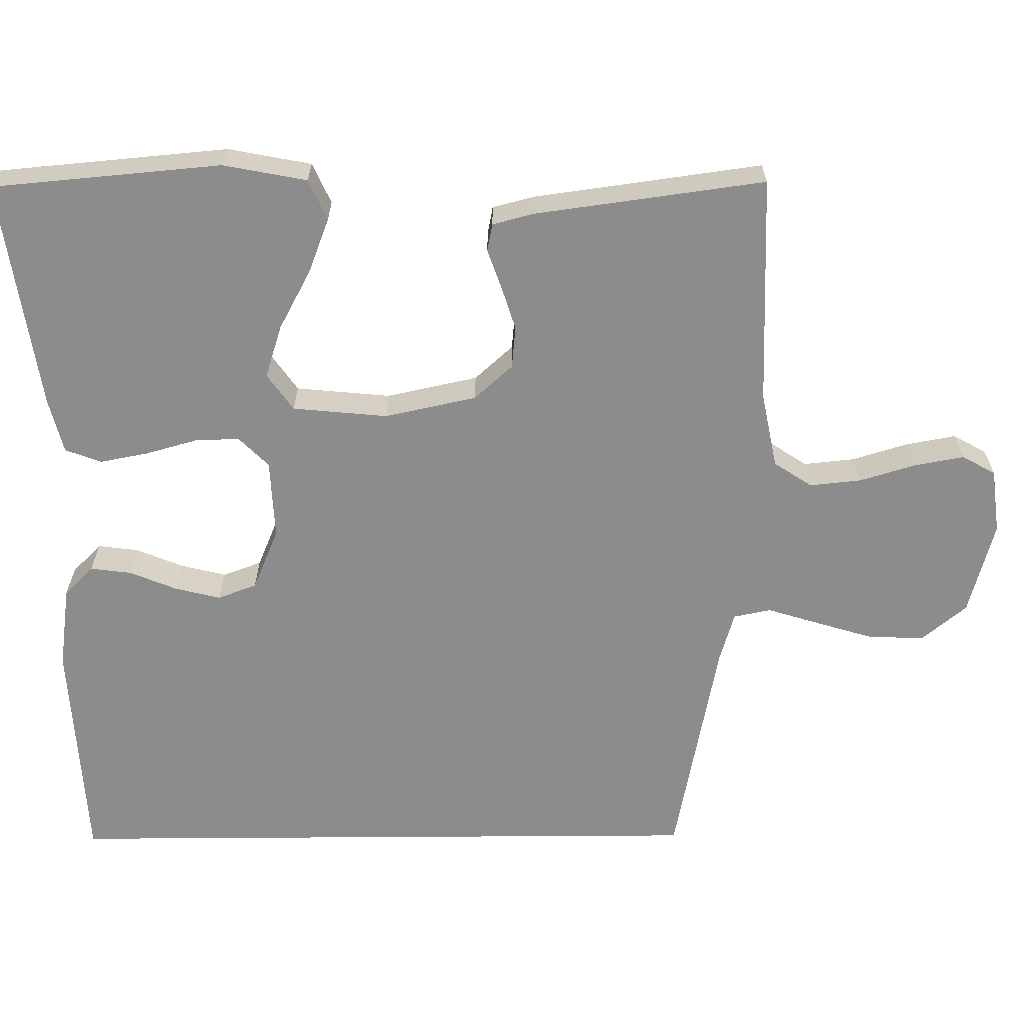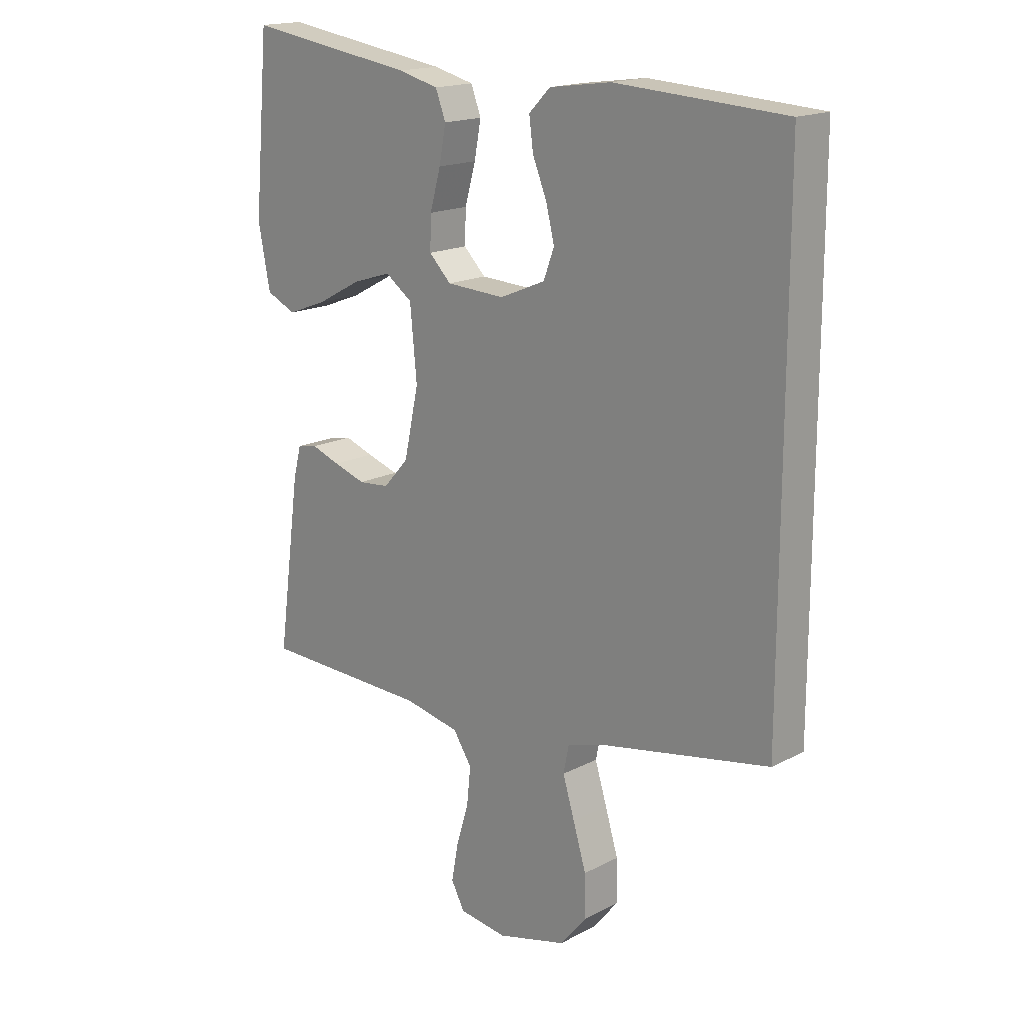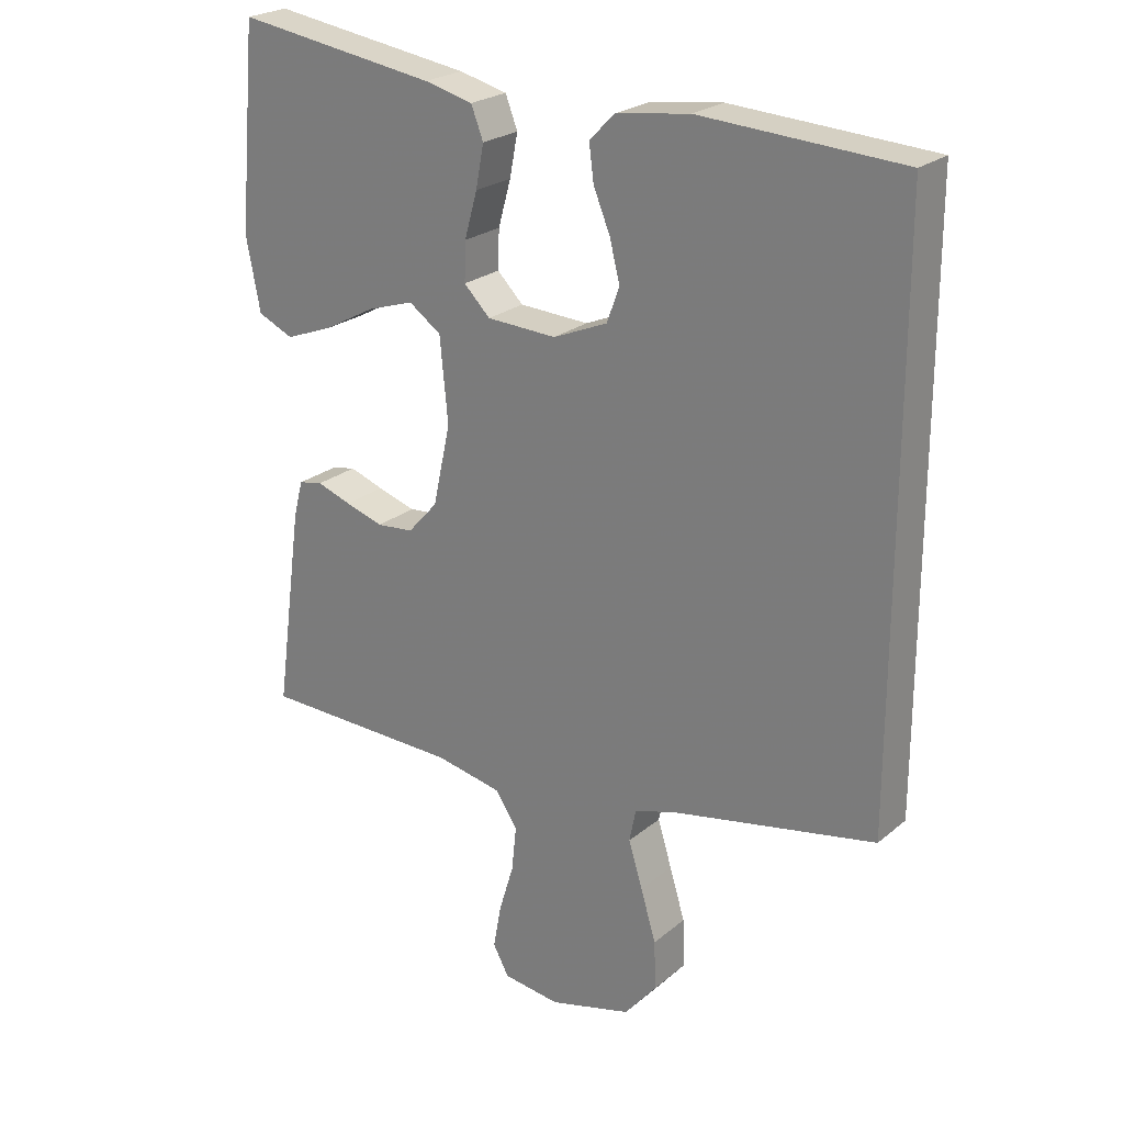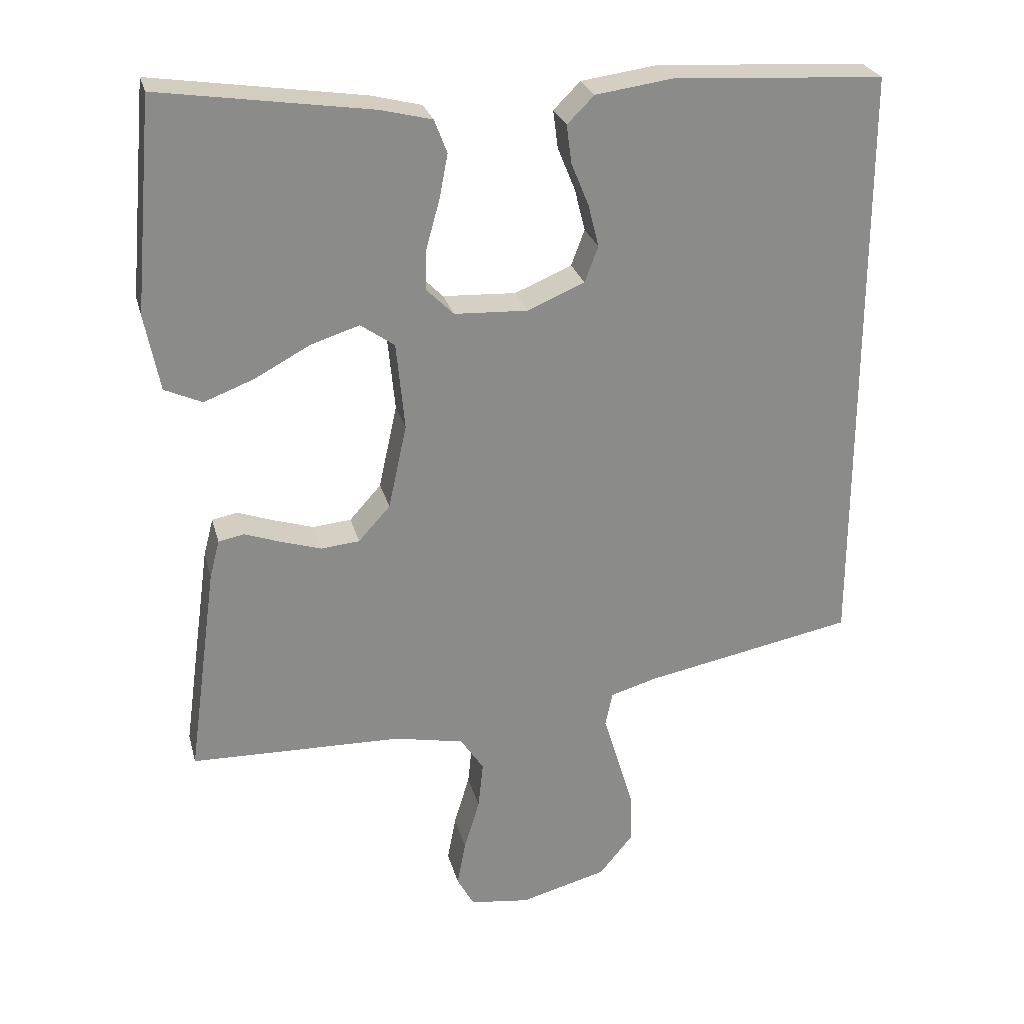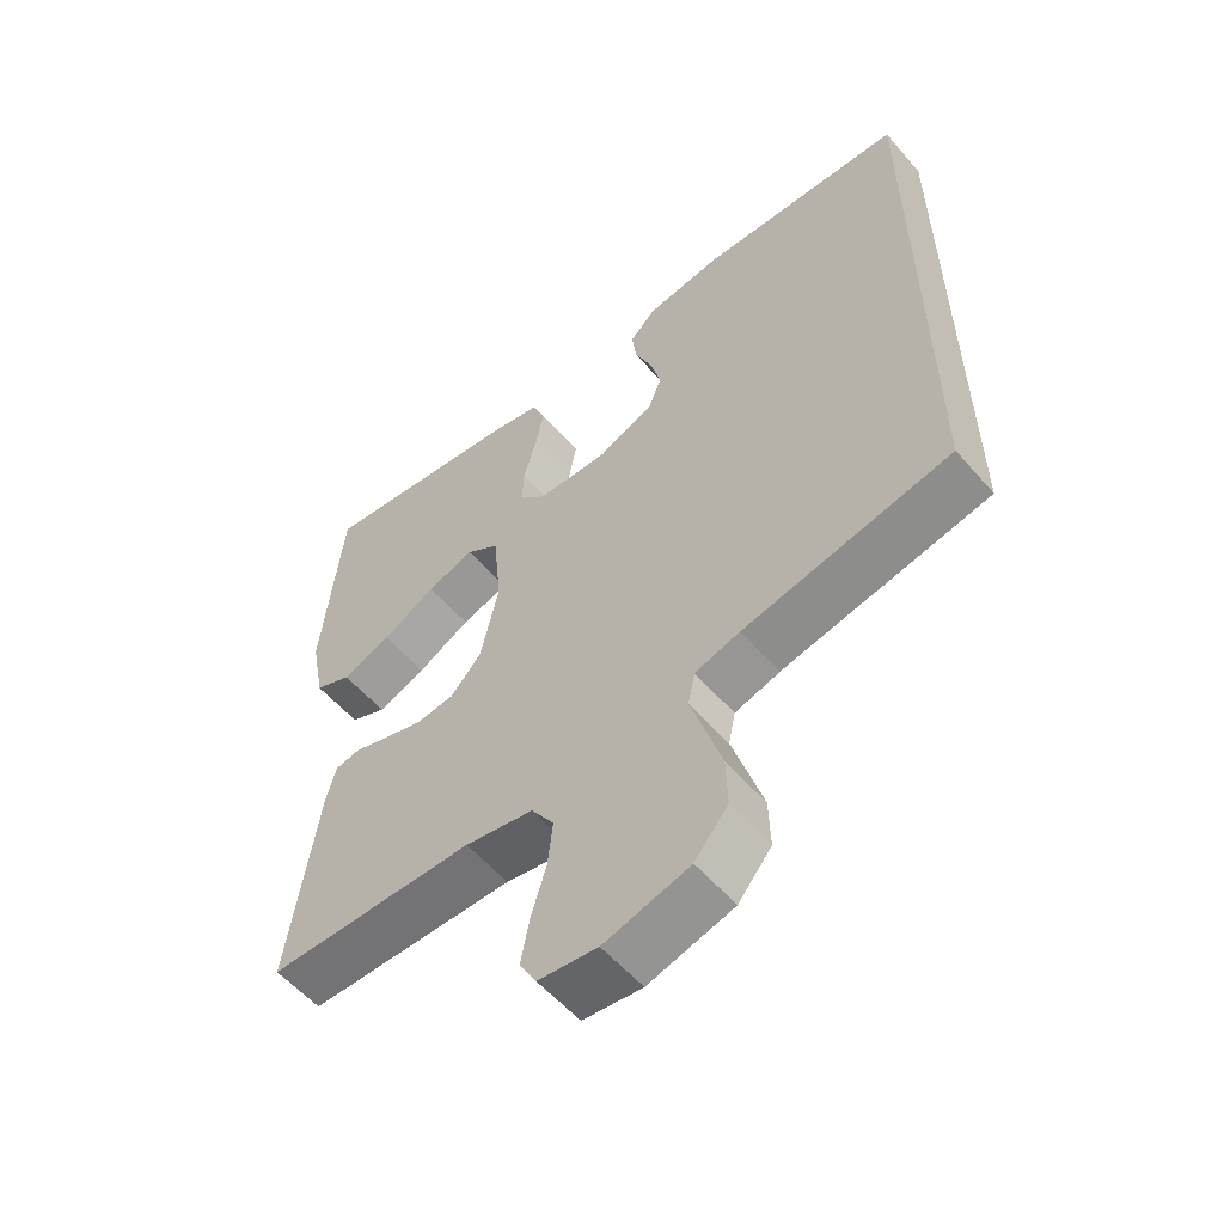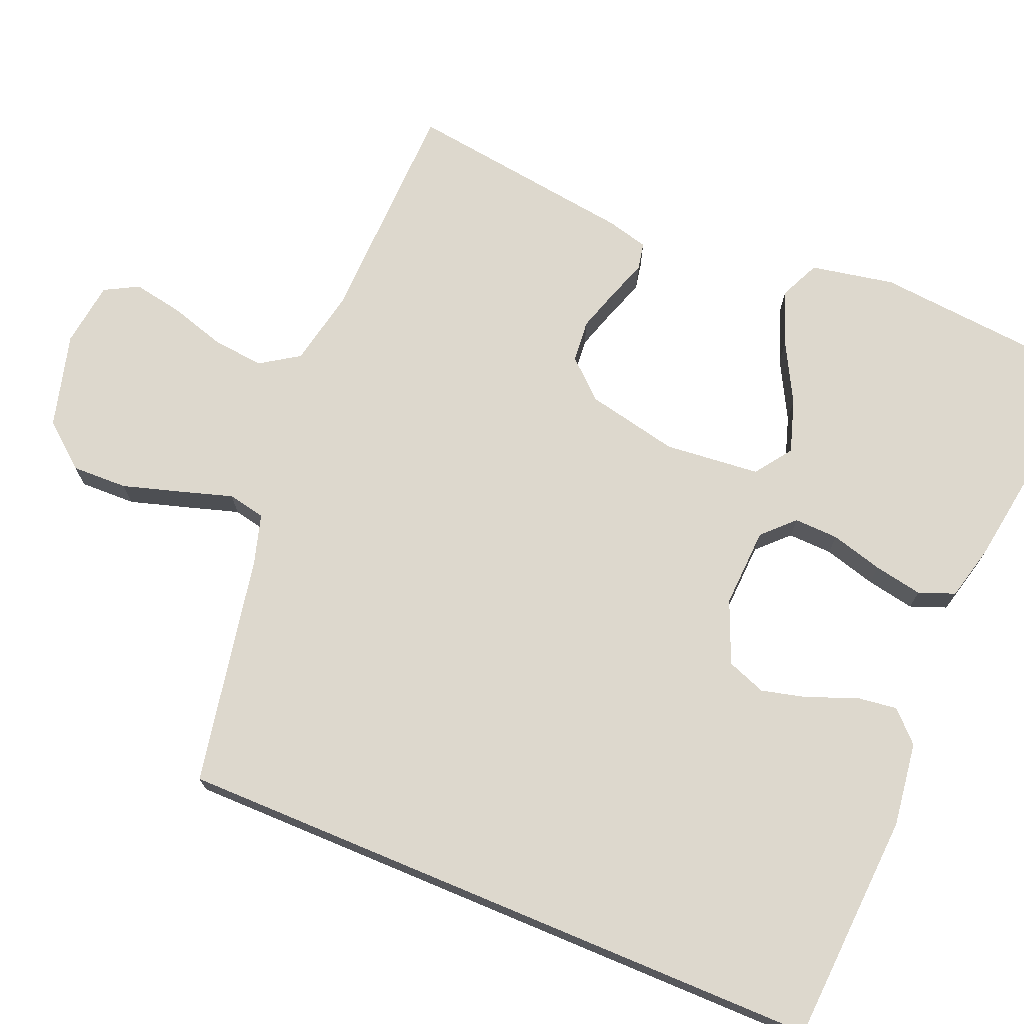
<metadata>
{"format":"obj","ext":"obj","renderer":"f3d","projection":"perspective","resolution":1024,"background":"white","views":[{"elev":-64.2,"azim":90.4,"up":"+Y"},{"elev":17.3,"azim":-135.8,"up":"+Z"},{"elev":23.7,"azim":-143.5,"up":"+Z"},{"elev":26.4,"azim":166.0,"up":"+Z"},{"elev":-56.9,"azim":-139.6,"up":"+Z"},{"elev":72.1,"azim":-67.3,"up":"+Y"}]}
</metadata>
<code>
v 0.5 0.07 0.5
v 0.527 0.07 0.2
v 0.506 0.07 0.091
v 0.453 0.07 0.067
v 0.382 0.07 0.094
v 0.304 0.07 0.136
v 0.235 0.07 0.158
v 0.187 0.07 0.124
v 0.175 0.07 0
v 0.201 0.07 -0.12
v 0.246 0.07 -0.17
v 0.301 0.07 -0.175
v 0.358 0.07 -0.157
v 0.409 0.07 -0.139
v 0.445 0.07 -0.146
v 0.459 0.07 -0.2
v 0.5 0.07 -0.5
v 0.2 0.07 -0.507
v 0.101 0.07 -0.527
v 0.068 0.07 -0.577
v 0.075 0.07 -0.644
v 0.097 0.07 -0.717
v 0.109 0.07 -0.782
v 0.085 0.07 -0.826
v 0 0.07 -0.837
v -0.123 0.07 -0.804
v -0.171 0.07 -0.746
v -0.169 0.07 -0.673
v -0.146 0.07 -0.597
v -0.125 0.07 -0.529
v -0.135 0.07 -0.48
v -0.2 0.07 -0.461
v -0.5 0.07 -0.403
v -0.5 0.07 0.452
v -0.2 0.07 0.47
v -0.091 0.07 0.455
v -0.053 0.07 0.417
v -0.06 0.07 0.363
v -0.085 0.07 0.302
v -0.1 0.07 0.242
v -0.081 0.07 0.191
v 0 0.07 0.157
v 0.104 0.07 0.162
v 0.143 0.07 0.201
v 0.141 0.07 0.259
v 0.122 0.07 0.327
v 0.11 0.07 0.39
v 0.128 0.07 0.437
v 0.2 0.07 0.455
v 0.5 0 0.5
v 0.527 0 0.2
v 0.506 0 0.091
v 0.453 0 0.067
v 0.382 0 0.094
v 0.304 0 0.136
v 0.235 0 0.158
v 0.187 0 0.124
v 0.175 0 0
v 0.201 0 -0.12
v 0.246 0 -0.17
v 0.301 0 -0.175
v 0.358 0 -0.157
v 0.409 0 -0.139
v 0.445 0 -0.146
v 0.459 0 -0.2
v 0.5 0 -0.5
v 0.2 0 -0.507
v 0.101 0 -0.527
v 0.068 0 -0.577
v 0.075 0 -0.644
v 0.097 0 -0.717
v 0.109 0 -0.782
v 0.085 0 -0.826
v 0 0 -0.837
v -0.123 0 -0.804
v -0.171 0 -0.746
v -0.169 0 -0.673
v -0.146 0 -0.597
v -0.125 0 -0.529
v -0.135 0 -0.48
v -0.2 0 -0.461
v -0.5 0 -0.403
v -0.5 0 0.452
v -0.2 0 0.47
v -0.091 0 0.455
v -0.053 0 0.417
v -0.06 0 0.363
v -0.085 0 0.302
v -0.1 0 0.242
v -0.081 0 0.191
v 0 0 0.157
v 0.104 0 0.162
v 0.143 0 0.201
v 0.141 0 0.259
v 0.122 0 0.327
v 0.11 0 0.39
v 0.128 0 0.437
v 0.2 0 0.455
f 45 46 47 48
f 45 48 49 1
f 36 37 38 39
f 36 39 40
f 35 36 40
f 32 33 34 35
f 31 32 35 40
f 30 31 40 41
f 28 29 30
f 27 28 30
f 26 27 30
f 21 22 23 24
f 20 21 24 25
f 15 16 17 18
f 13 14 15 18
f 12 13 18 19
f 11 12 19 20
f 3 4 5 6
f 3 6 7
f 2 3 7
f 44 45 1 2
f 43 44 2 7
f 42 43 7 8
f 26 30 41 42
f 20 25 26 42
f 20 42 8 9
f 10 11 20
f 9 10 20
f 97 96 95 94
f 50 98 97 94
f 88 87 86 85
f 89 88 85
f 89 85 84
f 84 83 82 81
f 89 84 81 80
f 90 89 80 79
f 79 78 77
f 79 77 76
f 79 76 75
f 73 72 71 70
f 74 73 70 69
f 67 66 65 64
f 67 64 63 62
f 68 67 62 61
f 69 68 61 60
f 55 54 53 52
f 56 55 52
f 56 52 51
f 51 50 94 93
f 56 51 93 92
f 57 56 92 91
f 91 90 79 75
f 91 75 74 69
f 58 57 91 69
f 69 60 59
f 69 59 58
f 1 50 51 2
f 2 51 52 3
f 3 52 53 4
f 4 53 54 5
f 5 54 55 6
f 6 55 56 7
f 7 56 57 8
f 8 57 58 9
f 9 58 59 10
f 10 59 60 11
f 11 60 61 12
f 12 61 62 13
f 13 62 63 14
f 14 63 64 15
f 15 64 65 16
f 16 65 66 17
f 17 66 67 18
f 18 67 68 19
f 19 68 69 20
f 20 69 70 21
f 21 70 71 22
f 22 71 72 23
f 23 72 73 24
f 24 73 74 25
f 25 74 75 26
f 26 75 76 27
f 27 76 77 28
f 28 77 78 29
f 29 78 79 30
f 30 79 80 31
f 31 80 81 32
f 32 81 82 33
f 33 82 83 34
f 34 83 84 35
f 35 84 85 36
f 36 85 86 37
f 37 86 87 38
f 38 87 88 39
f 39 88 89 40
f 40 89 90 41
f 41 90 91 42
f 42 91 92 43
f 43 92 93 44
f 44 93 94 45
f 45 94 95 46
f 46 95 96 47
f 47 96 97 48
f 48 97 98 49
f 49 98 50 1

</code>
